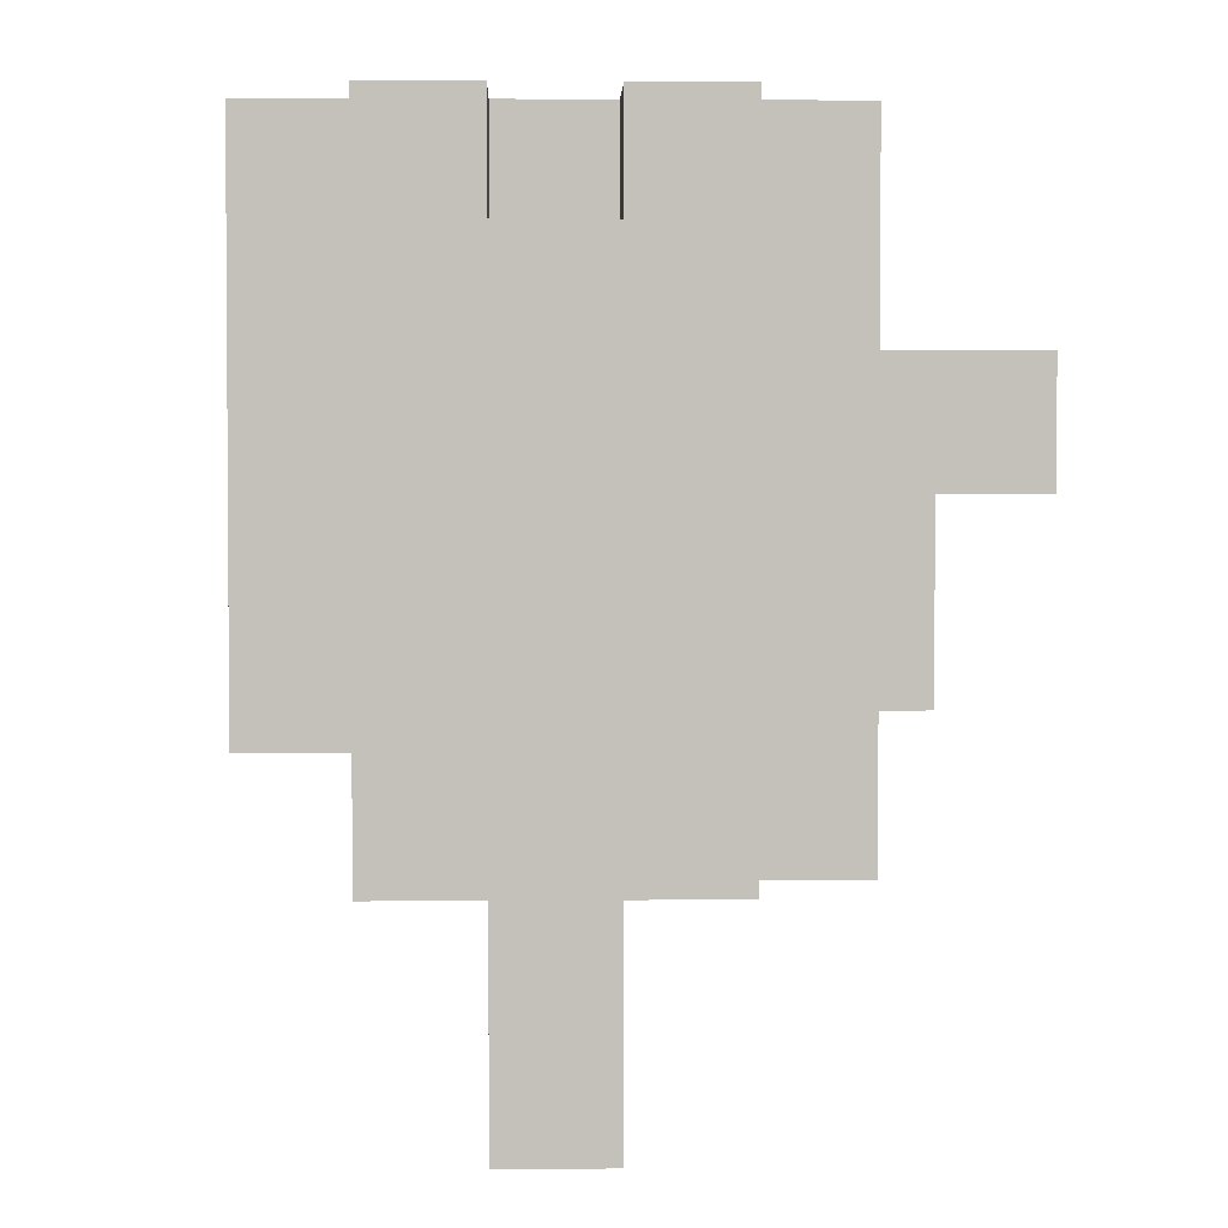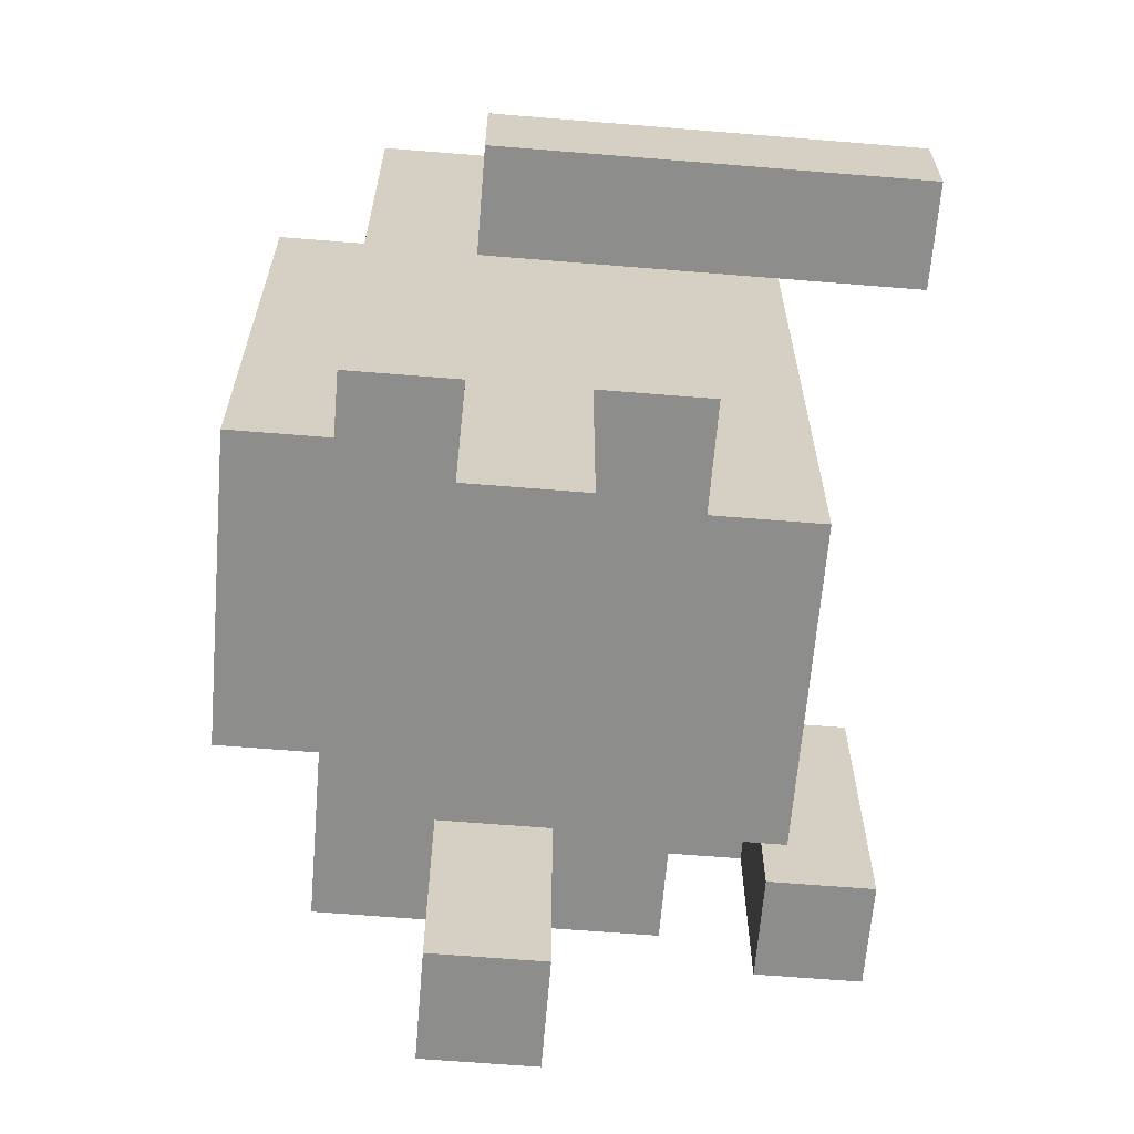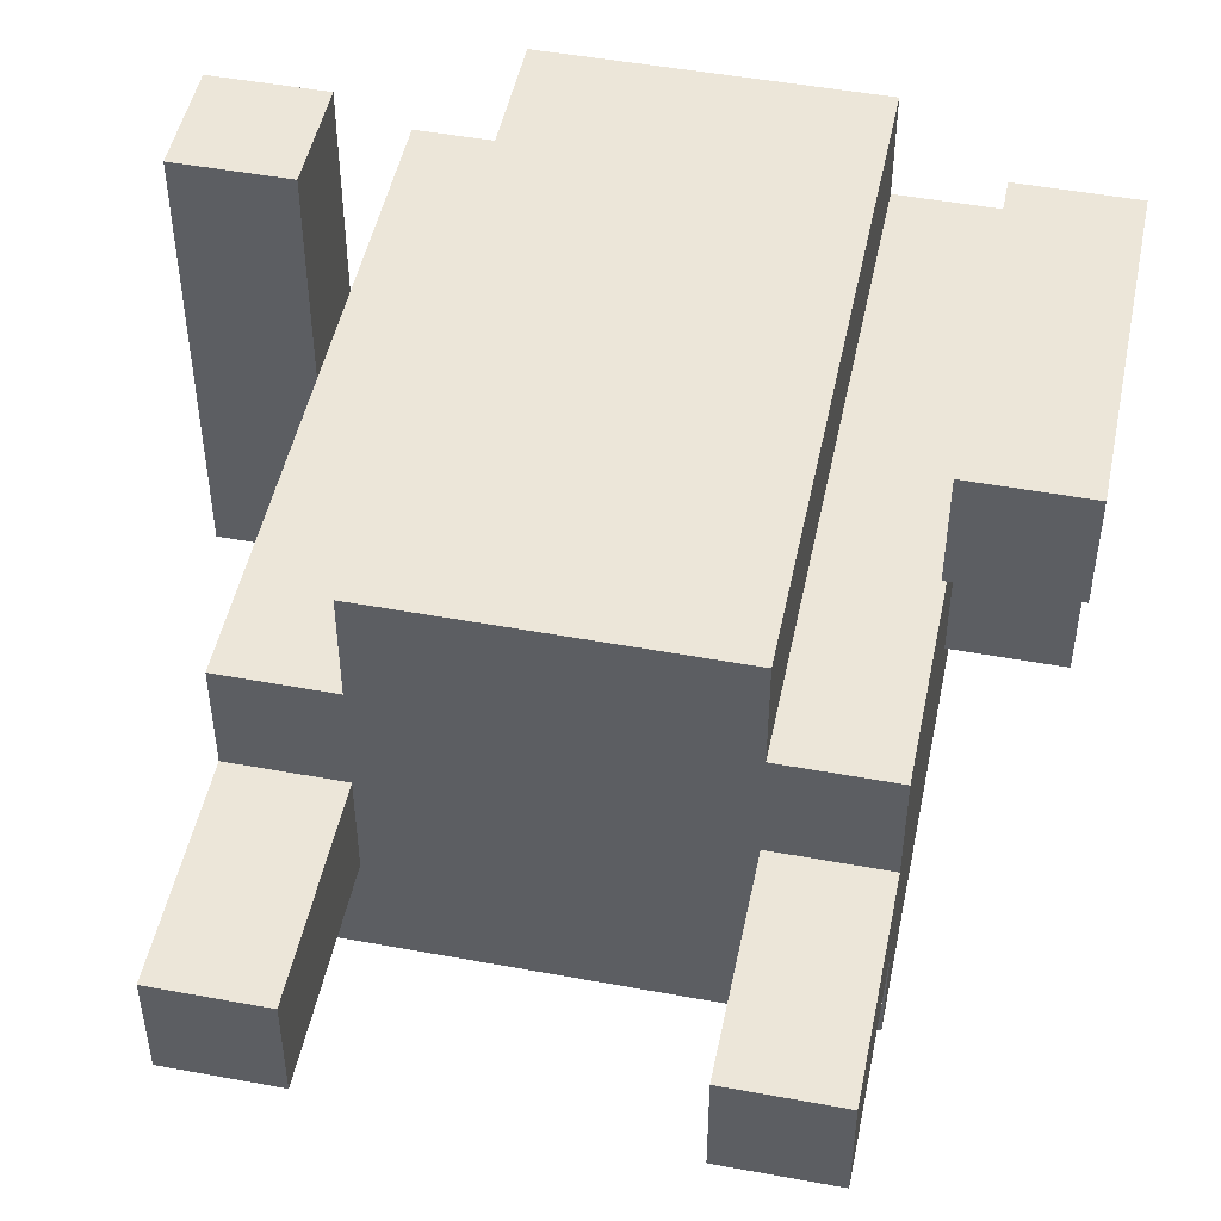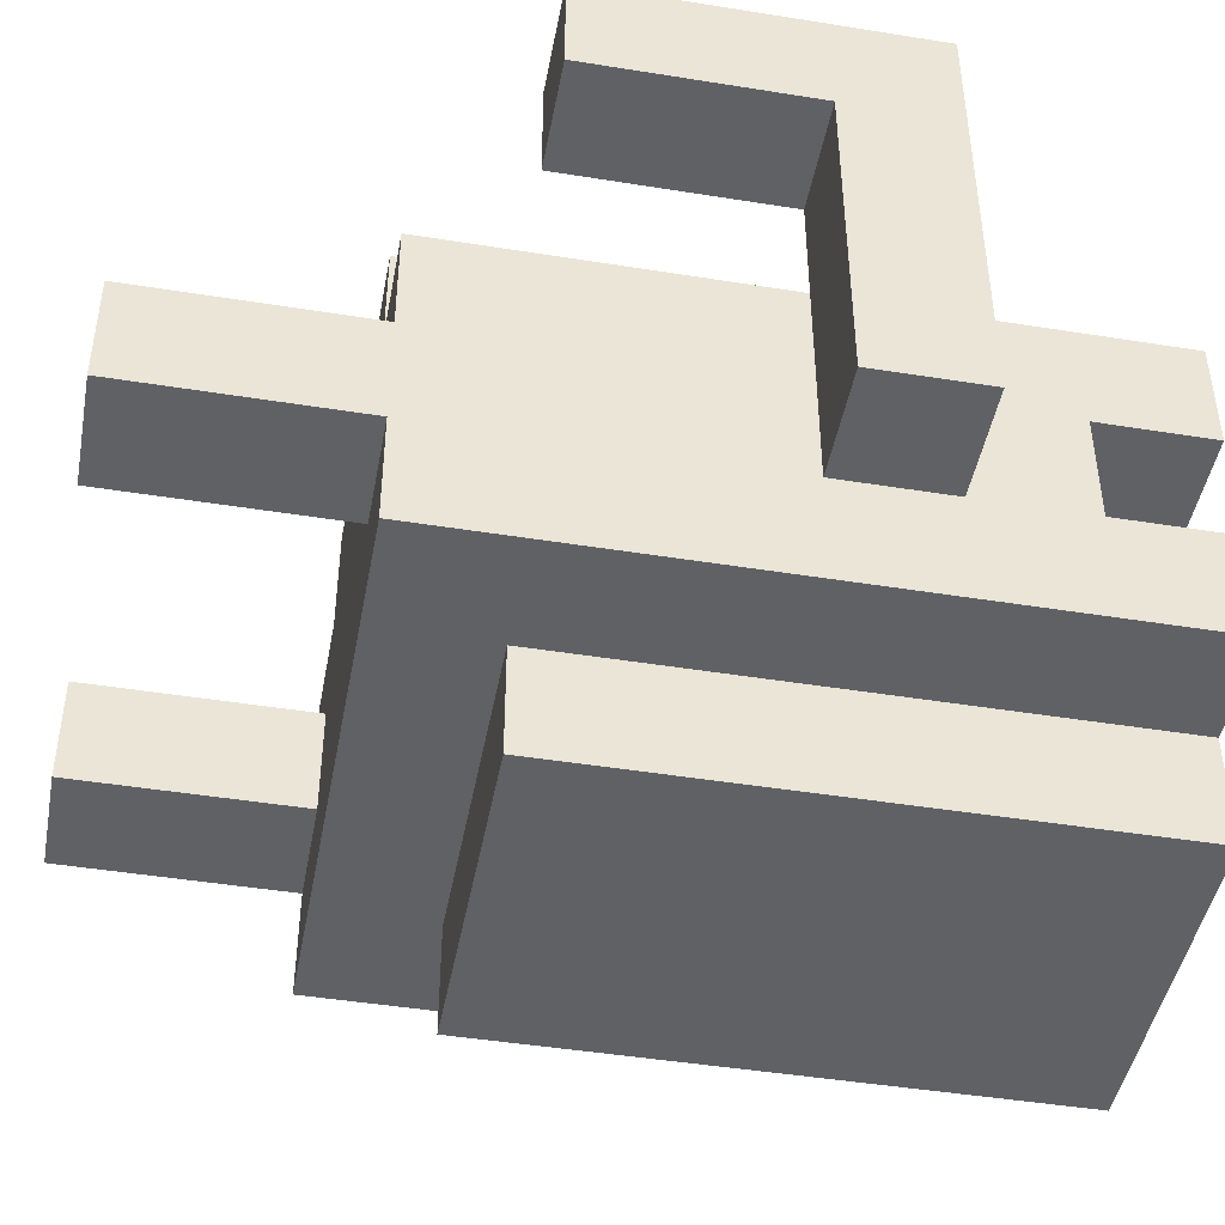
<metadata>
{"format":"obj","ext":"obj","renderer":"f3d","projection":"perspective","resolution":1024,"background":"white","views":[{"elev":2.6,"azim":-91.7,"up":"+Y"},{"elev":-64.5,"azim":-94.7,"up":"+Y"},{"elev":48.8,"azim":11.6,"up":"+Z"},{"elev":-45.5,"azim":79.5,"up":"+Z"}]}
</metadata>
<code>
o
v -0.3 0.5 0.2
v -0.3 0.5 0.1
v -0.3 0.5 0
v -0.3 0.5 -0.1
v -0.3 0.5 -0.2
v -0.3 0.6 0.2
v -0.3 0.6 0.1
v -0.3 0.6 0
v -0.3 0.6 -0.1
v -0.3 0.6 -0.2
v -0.2 0 -0.1
v -0.2 0 -0.2
v -0.2 0.1 -0.1
v -0.2 0.1 -0.2
v -0.2 0.2 0
v -0.2 0.2 -0.1
v -0.2 0.2 -0.2
v -0.2 0.2 -0.3
v -0.2 0.3 0
v -0.2 0.3 -0.3
v -0.2 0.4 0
v -0.2 0.4 -0.3
v -0.2 0.5 0
v -0.2 0.5 -0.1
v -0.2 0.5 -0.2
v -0.2 0.5 -0.3
v -0.2 0.6 0
v -0.2 0.6 -0.1
v -0.2 0.6 -0.2
v -0.2 0.6 -0.3
v -0.2 0.7 0
v -0.2 0.7 -0.1
v -0.2 0.7 -0.2
v -0.2 0.7 -0.3
v -0.2 0.8 0
v -0.2 0.8 -0.1
v -0.2 0.8 -0.2
v -0.2 0.8 -0.3
v -0.1 0.2 0.1
v -0.1 0.2 0
v -0.1 0.3 0.1
v -0.1 0.3 0
v -0.1 0.3 -0.3
v -0.1 0.3 -0.4
v -0.1 0.4 0.1
v -0.1 0.4 0
v -0.1 0.4 -0.3
v -0.1 0.4 -0.4
v -0.1 0.5 0.1
v -0.1 0.5 0
v -0.1 0.5 -0.3
v -0.1 0.5 -0.4
v -0.1 0.6 0.1
v -0.1 0.6 0
v -0.1 0.6 -0.3
v -0.1 0.6 -0.4
v -0.1 0.7 0.1
v -0.1 0.7 0
v -0.1 0.7 -0.1
v -0.1 0.7 -0.2
v -0.1 0.7 -0.3
v -0.1 0.7 -0.4
v -0.1 0.8 0.1
v -0.1 0.8 0
v -0.1 0.8 -0.1
v -0.1 0.8 -0.2
v -0.1 0.8 -0.3
v -0.1 0.8 -0.4
v 0.2 0 -0.1
v 0.2 0 -0.2
v 0.2 0.1 -0.1
v 0.2 0.1 -0.2
v 0.2 0.2 -0.1
v 0.2 0.2 -0.2
v 0.3 0.3 0.2
v 0.3 0.3 0.1
v 0.3 0.4 0.2
v 0.3 0.4 0.1
v 0.3 0.5 0.2
v 0.3 0.5 0.1
v 0.3 0.5 0
v 0.3 0.6 0.2
v 0.3 0.6 0.1
v 0.3 0.6 0
v -0.2 0.5 0.2
v -0.2 0.5 0.1
v -0.2 0.5 0
v -0.2 0.6 0.2
v -0.2 0.6 0.1
v -0.2 0.6 0
v -0.1 0 -0.1
v -0.1 0 -0.2
v -0.1 0.1 -0.1
v -0.1 0.1 -0.2
v -0.1 0.2 -0.1
v -0.1 0.2 -0.2
v 0.2 0.2 0.1
v 0.2 0.2 0
v 0.2 0.3 0.1
v 0.2 0.3 0
v 0.2 0.3 -0.3
v 0.2 0.3 -0.4
v 0.2 0.4 0.1
v 0.2 0.4 0
v 0.2 0.4 -0.3
v 0.2 0.4 -0.4
v 0.2 0.5 0.1
v 0.2 0.5 0
v 0.2 0.5 -0.3
v 0.2 0.5 -0.4
v 0.2 0.6 0.1
v 0.2 0.6 0
v 0.2 0.6 -0.3
v 0.2 0.6 -0.4
v 0.2 0.7 0.1
v 0.2 0.7 0
v 0.2 0.7 -0.1
v 0.2 0.7 -0.2
v 0.2 0.7 -0.3
v 0.2 0.7 -0.4
v 0.2 0.8 0.1
v 0.2 0.8 0
v 0.2 0.8 -0.1
v 0.2 0.8 -0.2
v 0.2 0.8 -0.3
v 0.2 0.8 -0.4
v 0.3 0 -0.1
v 0.3 0 -0.2
v 0.3 0.1 -0.1
v 0.3 0.1 -0.2
v 0.3 0.2 0
v 0.3 0.2 -0.1
v 0.3 0.2 -0.2
v 0.3 0.2 -0.3
v 0.3 0.3 0
v 0.3 0.3 -0.3
v 0.3 0.4 0
v 0.3 0.4 -0.3
v 0.3 0.5 0
v 0.3 0.5 -0.1
v 0.3 0.5 -0.2
v 0.3 0.5 -0.3
v 0.3 0.6 0
v 0.3 0.6 -0.1
v 0.3 0.6 -0.2
v 0.3 0.6 -0.3
v 0.3 0.7 0
v 0.3 0.7 -0.1
v 0.3 0.7 -0.2
v 0.3 0.7 -0.3
v 0.3 0.8 0
v 0.3 0.8 -0.1
v 0.3 0.8 -0.2
v 0.3 0.8 -0.3
v 0.4 0.3 0.2
v 0.4 0.3 0.1
v 0.4 0.4 0.2
v 0.4 0.4 0.1
v 0.4 0.5 0.2
v 0.4 0.5 0.1
v 0.4 0.5 0
v 0.4 0.5 -0.1
v 0.4 0.5 -0.2
v 0.4 0.6 0.2
v 0.4 0.6 0.1
v 0.4 0.6 0
v 0.4 0.6 -0.1
v 0.4 0.6 -0.2
v -0.3 0.5 0.2
v -0.3 0.6 0.2
v -0.2 0.5 0.2
v -0.2 0.6 0.2
v 0.3 0.3 0.2
v 0.3 0.4 0.2
v 0.3 0.5 0.2
v 0.3 0.6 0.2
v 0.4 0.3 0.2
v 0.4 0.4 0.2
v 0.4 0.5 0.2
v 0.4 0.6 0.2
v -0.1 0.2 0.1
v -0.1 0.3 0.1
v -0.1 0.4 0.1
v -0.1 0.5 0.1
v -0.1 0.6 0.1
v -0.1 0.7 0.1
v -0.1 0.8 0.1
v 0 0.6 0.1
v 0 0.7 0.1
v 0.1 0.6 0.1
v 0.1 0.7 0.1
v 0.2 0.2 0.1
v 0.2 0.3 0.1
v 0.2 0.4 0.1
v 0.2 0.5 0.1
v 0.2 0.6 0.1
v 0.2 0.7 0.1
v 0.2 0.8 0.1
v -0.2 0.2 0
v -0.2 0.3 0
v -0.2 0.4 0
v -0.2 0.5 0
v -0.2 0.6 0
v -0.2 0.7 0
v -0.2 0.8 0
v -0.1 0.2 0
v -0.1 0.3 0
v -0.1 0.4 0
v -0.1 0.5 0
v -0.1 0.6 0
v -0.1 0.7 0
v -0.1 0.8 0
v 0.2 0.2 0
v 0.2 0.3 0
v 0.2 0.4 0
v 0.2 0.5 0
v 0.2 0.6 0
v 0.2 0.7 0
v 0.2 0.8 0
v 0.3 0.2 0
v 0.3 0.3 0
v 0.3 0.4 0
v 0.3 0.5 0
v 0.3 0.6 0
v 0.3 0.7 0
v 0.3 0.8 0
v -0.2 0 -0.1
v -0.2 0.1 -0.1
v -0.2 0.2 -0.1
v -0.1 0 -0.1
v -0.1 0.1 -0.1
v -0.1 0.2 -0.1
v 0.2 0 -0.1
v 0.2 0.1 -0.1
v 0.2 0.2 -0.1
v 0.3 0 -0.1
v 0.3 0.1 -0.1
v 0.3 0.2 -0.1
v -0.2 0.7 -0.2
v -0.2 0.8 -0.2
v -0.1 0.7 -0.2
v -0.1 0.8 -0.2
v 0.2 0.7 -0.2
v 0.2 0.8 -0.2
v 0.3 0.7 -0.2
v 0.3 0.8 -0.2
v 0.3 0.3 0.1
v 0.3 0.4 0.1
v 0.3 0.5 0.1
v 0.4 0.3 0.1
v 0.4 0.4 0.1
v 0.4 0.5 0.1
v -0.2 0.7 -0.1
v -0.2 0.8 -0.1
v -0.1 0.7 -0.1
v -0.1 0.8 -0.1
v 0.2 0.7 -0.1
v 0.2 0.8 -0.1
v 0.3 0.7 -0.1
v 0.3 0.8 -0.1
v -0.3 0.5 -0.2
v -0.3 0.6 -0.2
v -0.2 0 -0.2
v -0.2 0.1 -0.2
v -0.2 0.2 -0.2
v -0.2 0.5 -0.2
v -0.2 0.6 -0.2
v -0.1 0 -0.2
v -0.1 0.1 -0.2
v -0.1 0.2 -0.2
v 0.2 0 -0.2
v 0.2 0.1 -0.2
v 0.2 0.2 -0.2
v 0.3 0 -0.2
v 0.3 0.1 -0.2
v 0.3 0.2 -0.2
v 0.3 0.5 -0.2
v 0.3 0.6 -0.2
v 0.4 0.5 -0.2
v 0.4 0.6 -0.2
v -0.2 0.2 -0.3
v -0.2 0.3 -0.3
v -0.2 0.4 -0.3
v -0.2 0.5 -0.3
v -0.2 0.6 -0.3
v -0.2 0.7 -0.3
v -0.2 0.8 -0.3
v -0.1 0.3 -0.3
v -0.1 0.4 -0.3
v -0.1 0.5 -0.3
v -0.1 0.6 -0.3
v -0.1 0.7 -0.3
v -0.1 0.8 -0.3
v 0.2 0.3 -0.3
v 0.2 0.4 -0.3
v 0.2 0.5 -0.3
v 0.2 0.6 -0.3
v 0.2 0.7 -0.3
v 0.2 0.8 -0.3
v 0.3 0.2 -0.3
v 0.3 0.3 -0.3
v 0.3 0.4 -0.3
v 0.3 0.5 -0.3
v 0.3 0.6 -0.3
v 0.3 0.7 -0.3
v 0.3 0.8 -0.3
v -0.1 0.3 -0.4
v -0.1 0.4 -0.4
v -0.1 0.5 -0.4
v -0.1 0.6 -0.4
v -0.1 0.7 -0.4
v -0.1 0.8 -0.4
v 0.2 0.3 -0.4
v 0.2 0.4 -0.4
v 0.2 0.5 -0.4
v 0.2 0.6 -0.4
v 0.2 0.7 -0.4
v 0.2 0.8 -0.4
v -0.2 0 -0.1
v -0.1 0 -0.1
v 0.2 0 -0.1
v 0.3 0 -0.1
v -0.2 0 -0.2
v -0.1 0 -0.2
v 0.2 0 -0.2
v 0.3 0 -0.2
v -0.1 0.2 0.1
v 0.2 0.2 0.1
v -0.2 0.2 0
v -0.1 0.2 0
v 0.2 0.2 0
v 0.3 0.2 0
v -0.2 0.2 -0.1
v -0.1 0.2 -0.1
v 0.2 0.2 -0.1
v 0.3 0.2 -0.1
v -0.2 0.2 -0.2
v -0.1 0.2 -0.2
v 0.2 0.2 -0.2
v 0.3 0.2 -0.2
v -0.2 0.2 -0.3
v 0.3 0.2 -0.3
v 0.3 0.3 0.2
v 0.4 0.3 0.2
v 0.3 0.3 0.1
v 0.4 0.3 0.1
v -0.1 0.3 -0.3
v 0.2 0.3 -0.3
v -0.1 0.3 -0.4
v 0.2 0.3 -0.4
v -0.3 0.5 0.2
v -0.2 0.5 0.2
v -0.3 0.5 0.1
v -0.2 0.5 0.1
v 0.3 0.5 0.1
v 0.4 0.5 0.1
v -0.3 0.5 0
v -0.2 0.5 0
v 0.3 0.5 0
v 0.4 0.5 0
v -0.3 0.5 -0.1
v -0.2 0.5 -0.1
v 0.3 0.5 -0.1
v 0.4 0.5 -0.1
v -0.3 0.5 -0.2
v -0.2 0.5 -0.2
v 0.3 0.5 -0.2
v 0.4 0.5 -0.2
v -0.3 0.6 0.2
v -0.2 0.6 0.2
v 0.3 0.6 0.2
v 0.4 0.6 0.2
v -0.3 0.6 0.1
v -0.2 0.6 0.1
v 0.3 0.6 0.1
v 0.4 0.6 0.1
v -0.3 0.6 0
v -0.2 0.6 0
v 0.3 0.6 0
v 0.4 0.6 0
v -0.3 0.6 -0.1
v -0.2 0.6 -0.1
v 0.3 0.6 -0.1
v 0.4 0.6 -0.1
v -0.3 0.6 -0.2
v -0.2 0.6 -0.2
v 0.3 0.6 -0.2
v 0.4 0.6 -0.2
v -0.2 0.7 -0.1
v -0.1 0.7 -0.1
v 0.2 0.7 -0.1
v 0.3 0.7 -0.1
v -0.2 0.7 -0.2
v -0.1 0.7 -0.2
v 0.2 0.7 -0.2
v 0.3 0.7 -0.2
v -0.1 0.8 0.1
v 0.2 0.8 0.1
v -0.2 0.8 0
v -0.1 0.8 0
v 0.2 0.8 0
v 0.3 0.8 0
v -0.2 0.8 -0.1
v -0.1 0.8 -0.1
v 0.2 0.8 -0.1
v 0.3 0.8 -0.1
v -0.2 0.8 -0.2
v -0.1 0.8 -0.2
v 0.2 0.8 -0.2
v 0.3 0.8 -0.2
v -0.2 0.8 -0.3
v -0.1 0.8 -0.3
v 0.2 0.8 -0.3
v 0.3 0.8 -0.3
v -0.1 0.8 -0.4
v 0.2 0.8 -0.4
f 6 2 1
f 7 3 2
f 7 2 6
f 8 4 3
f 8 3 7
f 9 5 4
f 9 4 8
f 10 5 9
f 13 12 11
f 14 12 13
f 16 14 13
f 17 14 16
f 19 17 16
f 19 18 17
f 19 16 15
f 20 18 19
f 21 20 19
f 22 20 21
f 23 22 21
f 24 22 23
f 25 22 24
f 26 22 25
f 29 26 25
f 30 26 29
f 31 28 27
f 31 29 28
f 31 30 29
f 32 30 31
f 33 30 32
f 34 30 33
f 35 32 31
f 36 32 35
f 37 34 33
f 38 34 37
f 41 40 39
f 42 40 41
f 45 42 41
f 46 42 45
f 47 44 43
f 48 44 47
f 49 46 45
f 50 46 49
f 51 48 47
f 52 48 51
f 53 50 49
f 54 50 53
f 55 52 51
f 56 52 55
f 57 54 53
f 58 54 57
f 61 56 55
f 62 56 61
f 63 58 57
f 64 58 63
f 65 60 59
f 66 60 65
f 67 62 61
f 68 62 67
f 71 70 69
f 72 70 71
f 73 72 71
f 74 72 73
f 77 76 75
f 78 76 77
f 79 78 77
f 80 78 79
f 82 80 79
f 83 81 80
f 83 80 82
f 84 81 83
f 85 86 88
f 86 87 89
f 88 86 89
f 89 87 90
f 91 92 93
f 93 92 94
f 93 94 95
f 95 94 96
f 97 98 99
f 99 98 100
f 99 100 103
f 103 100 104
f 101 102 105
f 105 102 106
f 103 104 107
f 107 104 108
f 105 106 109
f 109 106 110
f 107 108 111
f 111 108 112
f 109 110 113
f 113 110 114
f 111 112 115
f 115 112 116
f 113 114 119
f 119 114 120
f 115 116 121
f 121 116 122
f 117 118 123
f 123 118 124
f 119 120 125
f 125 120 126
f 127 128 129
f 129 128 130
f 129 130 132
f 132 130 133
f 132 133 135
f 133 134 135
f 131 132 135
f 135 134 136
f 135 136 137
f 137 136 138
f 137 138 139
f 139 138 140
f 140 138 141
f 141 138 142
f 141 142 145
f 145 142 146
f 143 144 147
f 144 145 147
f 145 146 147
f 147 146 148
f 148 146 149
f 149 146 150
f 147 148 151
f 151 148 152
f 149 150 153
f 153 150 154
f 155 156 157
f 157 156 158
f 157 158 159
f 159 158 160
f 159 160 164
f 160 161 165
f 164 160 165
f 161 162 166
f 165 161 166
f 162 163 167
f 166 162 167
f 167 163 168
f 171 170 169
f 172 170 171
f 177 174 173
f 178 175 174
f 178 174 177
f 179 176 175
f 179 175 178
f 180 176 179
f 188 185 184
f 188 186 185
f 189 187 186
f 189 186 188
f 190 188 184
f 190 189 188
f 191 187 189
f 191 189 190
f 192 182 181
f 193 183 182
f 193 182 192
f 194 184 183
f 194 183 193
f 195 190 184
f 195 184 194
f 196 191 190
f 196 190 195
f 197 187 191
f 197 191 196
f 198 187 197
f 206 200 199
f 207 201 200
f 207 200 206
f 208 202 201
f 208 201 207
f 209 203 202
f 209 202 208
f 210 204 203
f 210 203 209
f 211 205 204
f 211 204 210
f 212 205 211
f 220 214 213
f 221 215 214
f 221 214 220
f 222 216 215
f 222 215 221
f 223 217 216
f 223 216 222
f 224 218 217
f 224 217 223
f 225 219 218
f 225 218 224
f 226 219 225
f 230 228 227
f 231 229 228
f 231 228 230
f 232 229 231
f 236 234 233
f 237 235 234
f 237 234 236
f 238 235 237
f 241 240 239
f 242 240 241
f 245 244 243
f 246 244 245
f 247 248 250
f 248 249 251
f 250 248 251
f 251 249 252
f 253 254 255
f 255 254 256
f 257 258 259
f 259 258 260
f 261 262 266
f 266 262 267
f 263 264 268
f 264 265 269
f 268 264 269
f 269 265 270
f 271 272 274
f 272 273 275
f 274 272 275
f 275 273 276
f 277 278 279
f 279 278 280
f 281 282 288
f 282 283 288
f 283 284 289
f 288 283 289
f 284 285 290
f 289 284 290
f 285 286 291
f 290 285 291
f 286 287 292
f 291 286 292
f 292 287 293
f 281 288 294
f 281 294 300
f 294 295 301
f 300 294 301
f 295 296 302
f 301 295 302
f 296 297 303
f 302 296 303
f 297 298 304
f 303 297 304
f 298 299 305
f 304 298 305
f 305 299 306
f 307 308 313
f 308 309 314
f 313 308 314
f 309 310 315
f 314 309 315
f 310 311 316
f 315 310 316
f 311 312 317
f 316 311 317
f 317 312 318
f 323 320 319
f 324 320 323
f 325 322 321
f 326 322 325
f 330 328 327
f 331 328 330
f 333 330 329
f 334 331 330
f 334 330 333
f 335 332 331
f 335 331 334
f 336 332 335
f 338 335 334
f 339 335 338
f 341 338 337
f 341 340 339
f 341 339 338
f 342 340 341
f 345 344 343
f 346 344 345
f 349 348 347
f 350 348 349
f 353 352 351
f 354 352 353
f 357 354 353
f 358 354 357
f 359 356 355
f 360 356 359
f 361 358 357
f 362 358 361
f 363 360 359
f 364 360 363
f 365 362 361
f 366 362 365
f 367 364 363
f 368 364 367
f 369 370 373
f 373 370 374
f 371 372 375
f 375 372 376
f 373 374 377
f 377 374 378
f 375 376 379
f 379 376 380
f 377 378 381
f 381 378 382
f 379 380 383
f 383 380 384
f 381 382 385
f 385 382 386
f 383 384 387
f 387 384 388
f 389 390 393
f 393 390 394
f 391 392 395
f 395 392 396
f 397 398 400
f 400 398 401
f 399 400 403
f 401 402 403
f 400 401 403
f 403 402 404
f 404 402 405
f 405 402 406
f 404 405 408
f 408 405 409
f 407 408 411
f 409 410 411
f 408 409 411
f 411 410 412
f 412 410 413
f 413 410 414
f 412 413 415
f 415 413 416

</code>
